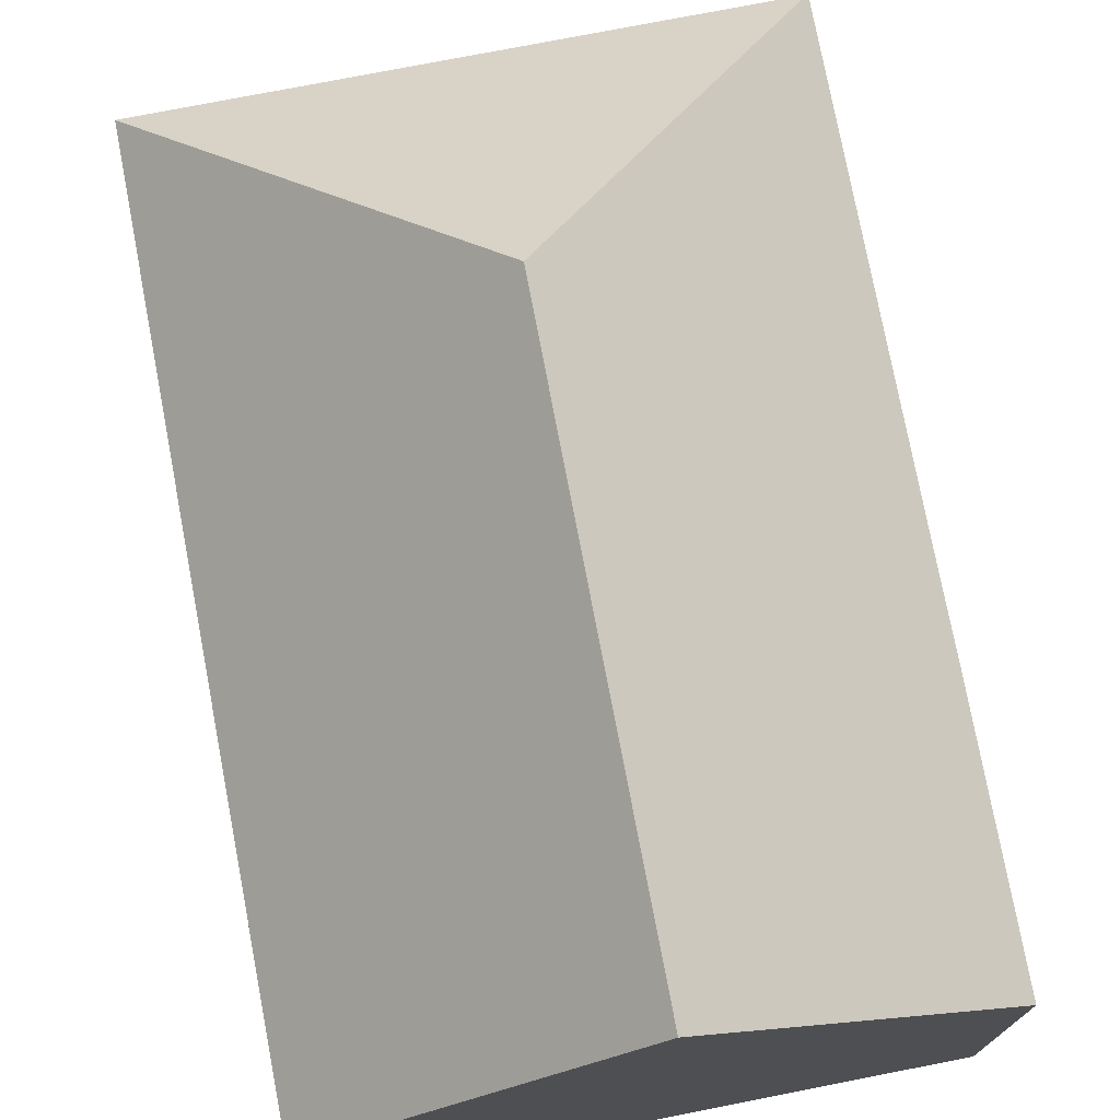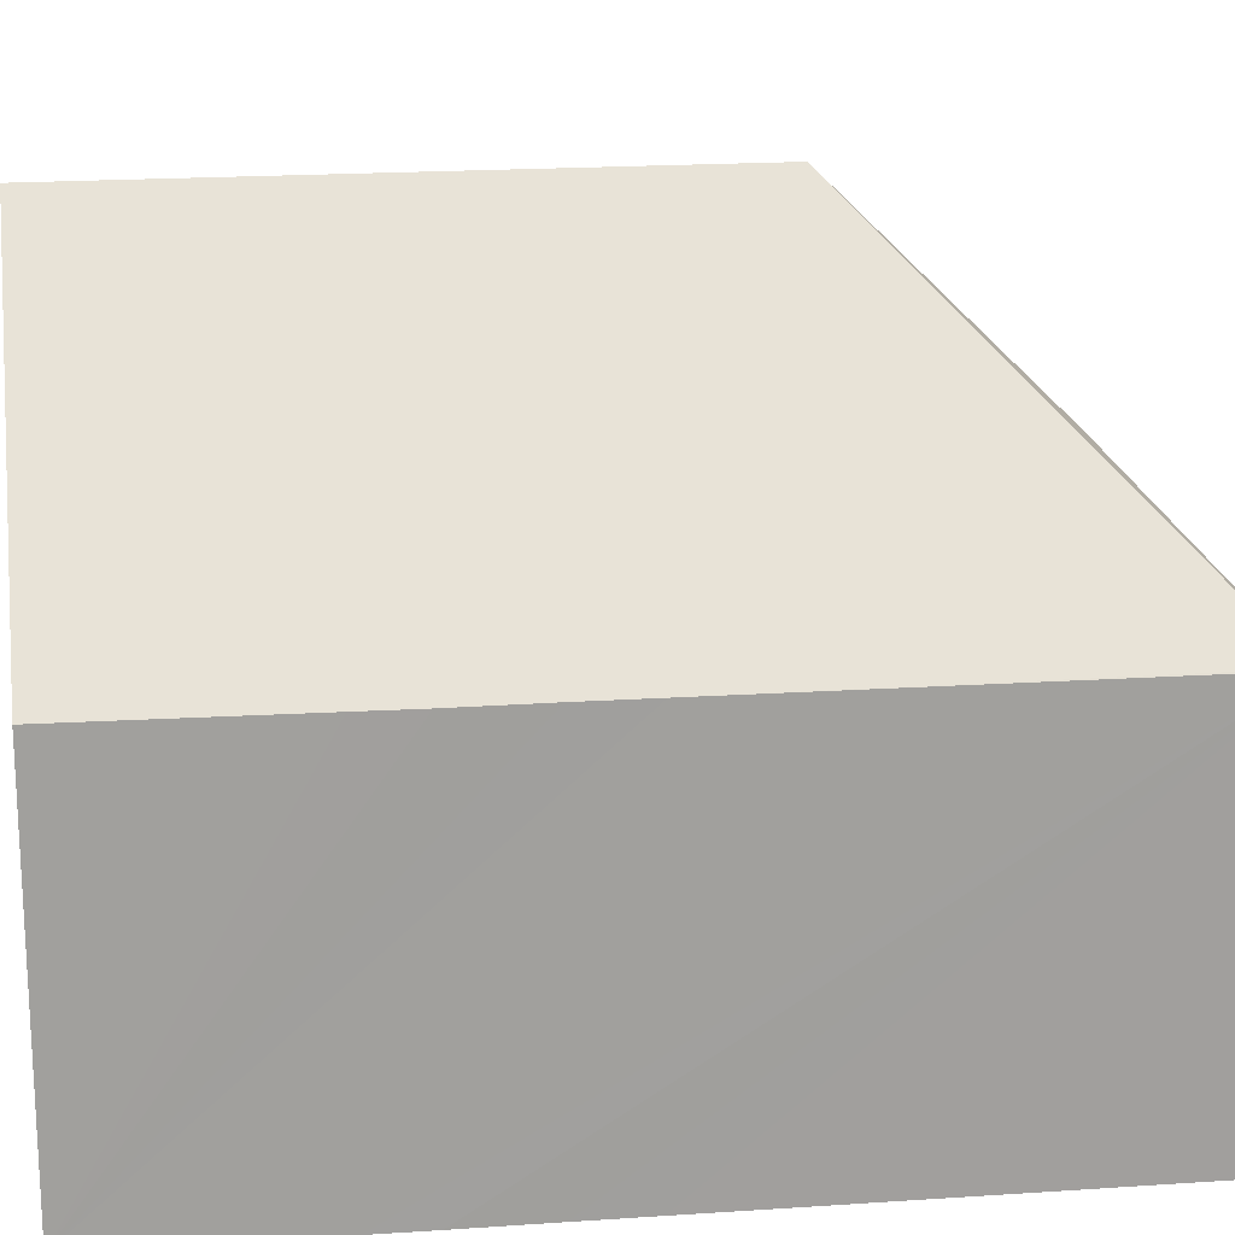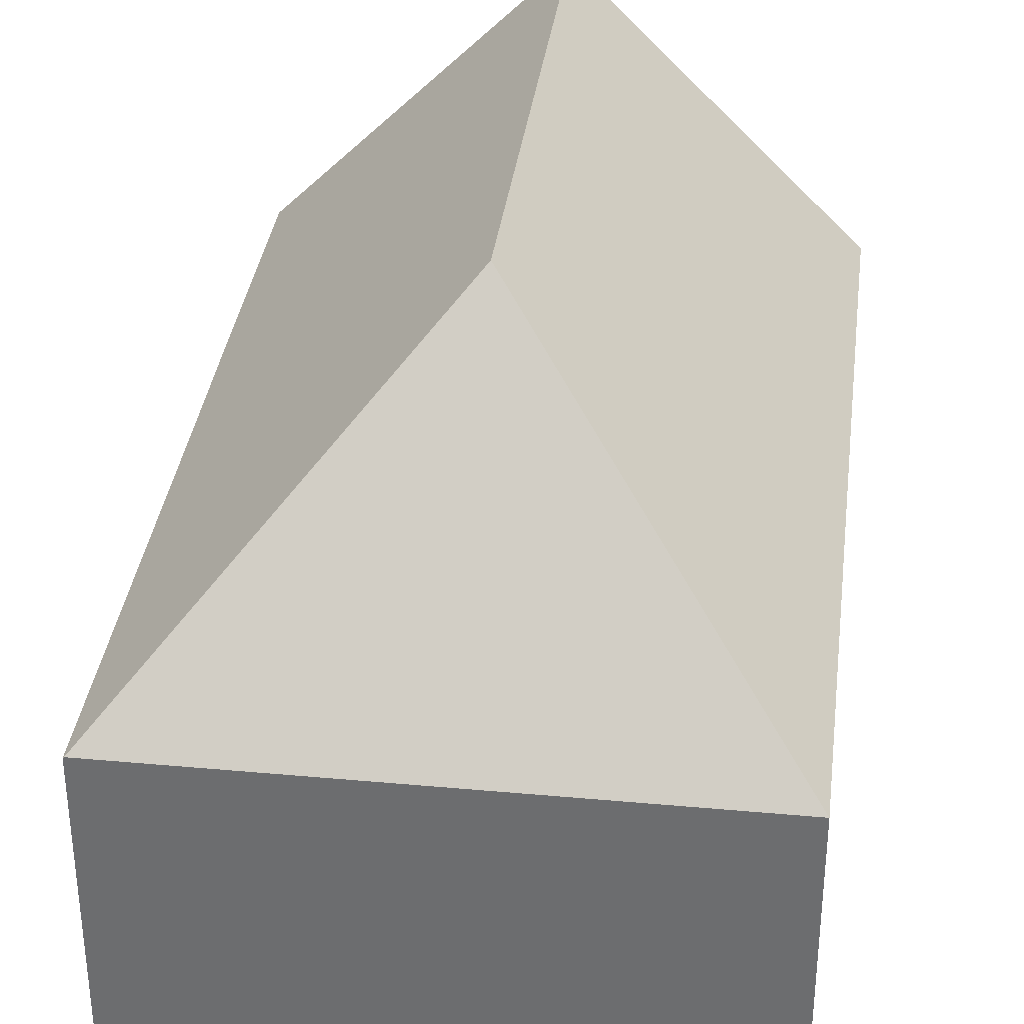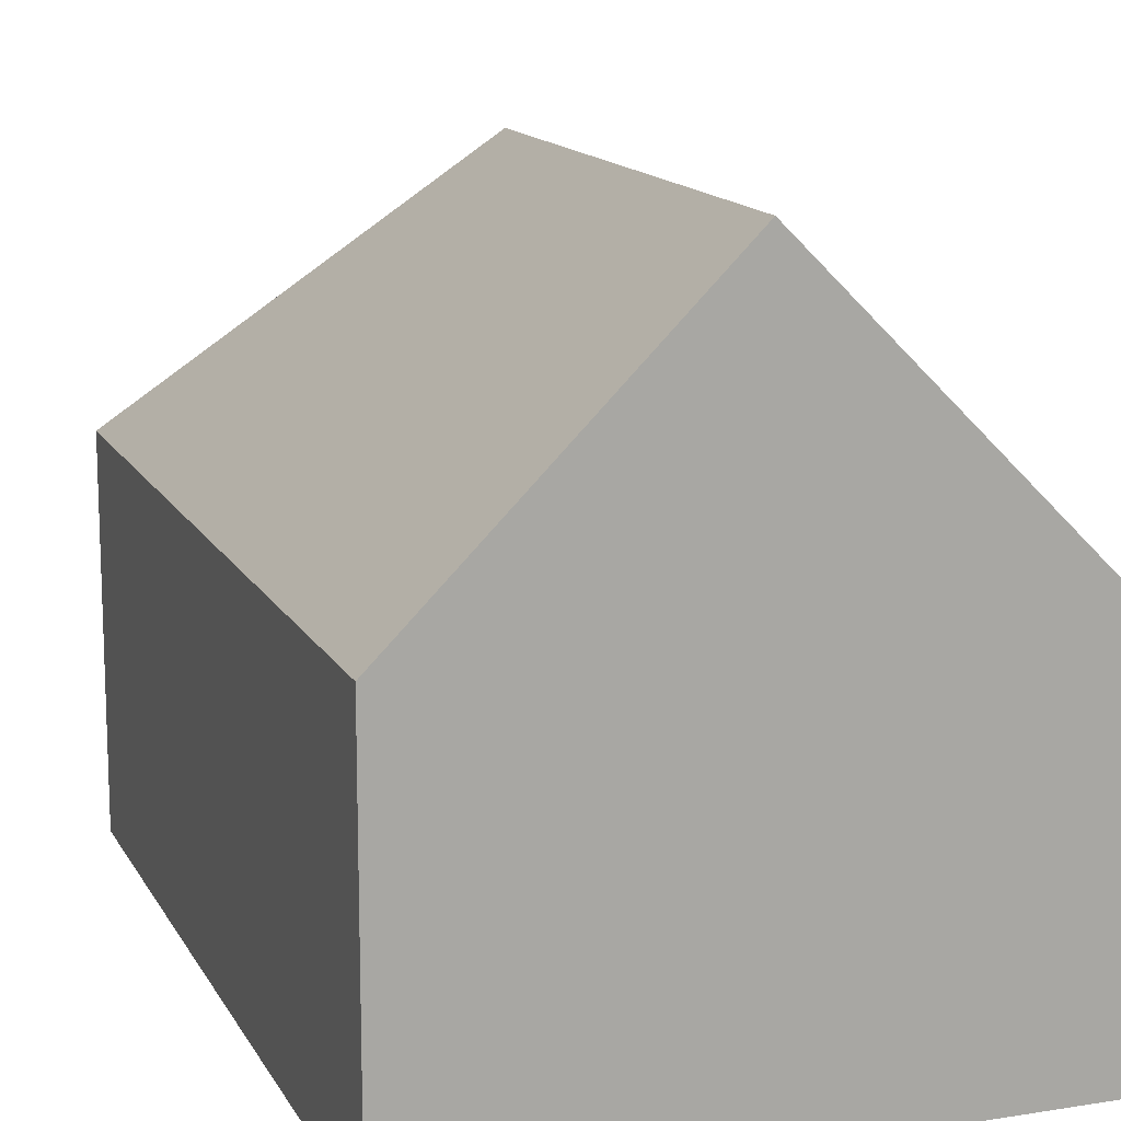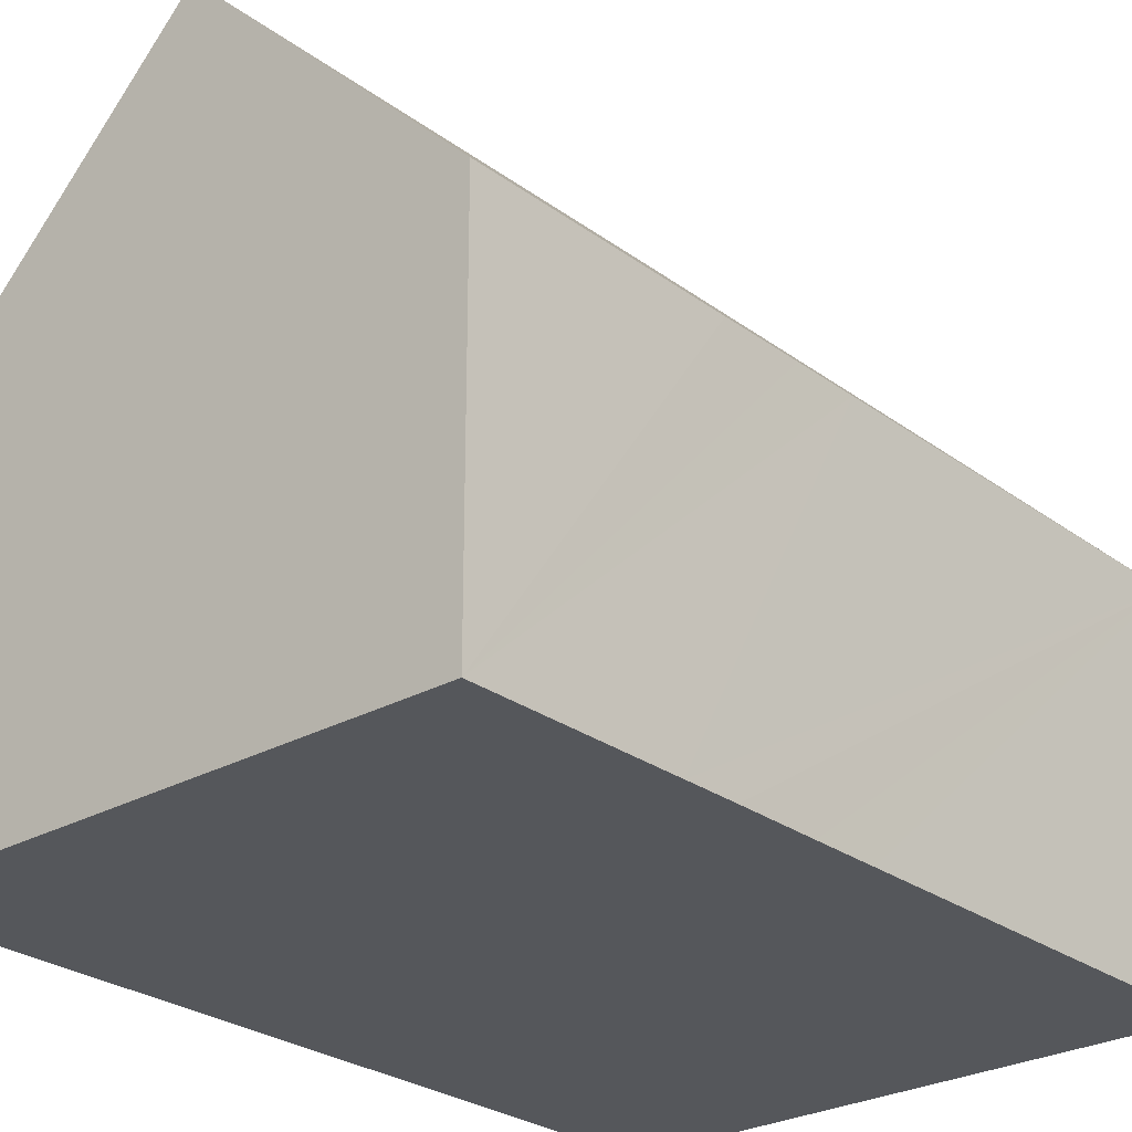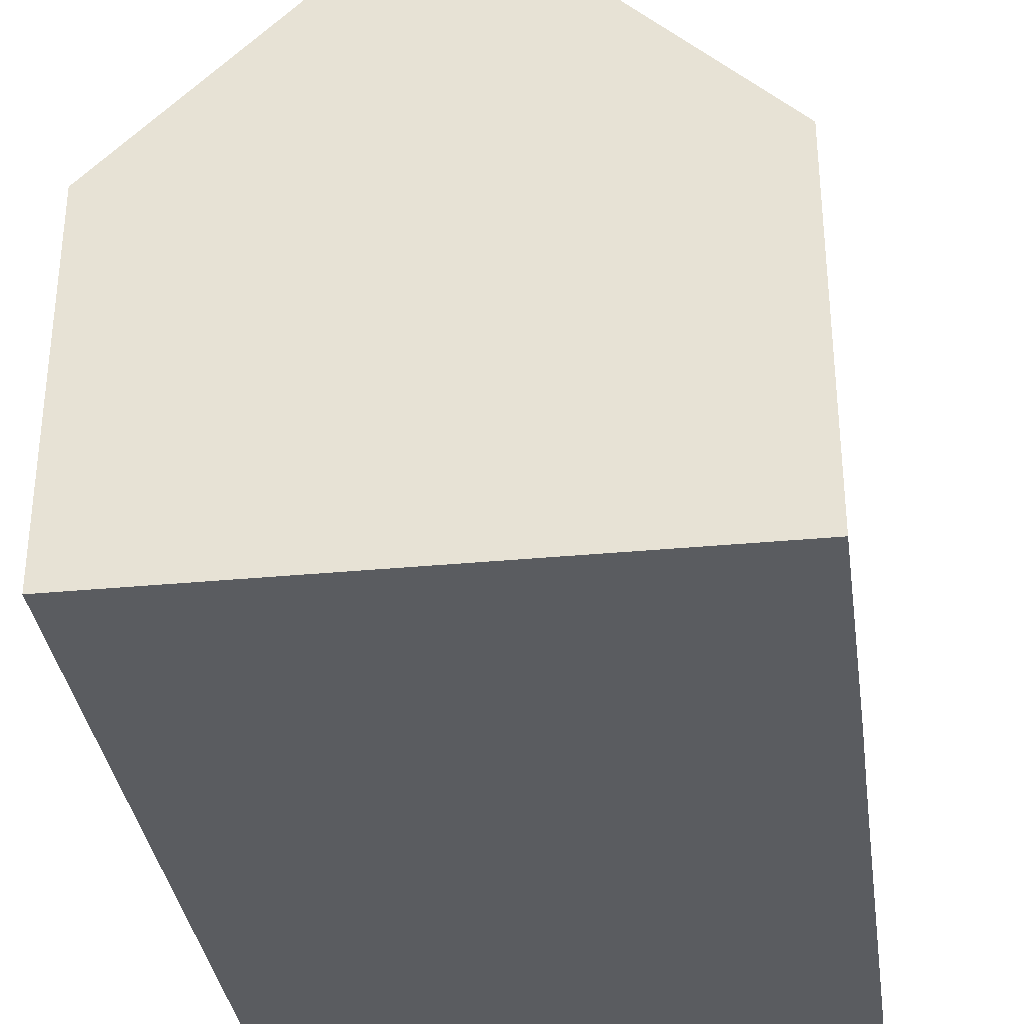
<metadata>
{"format":"obj","ext":"obj","renderer":"f3d","projection":"perspective","resolution":1024,"background":"white","views":[{"elev":75.2,"azim":162.7,"up":"+Y"},{"elev":18.9,"azim":-104.0,"up":"+Y"},{"elev":35.1,"azim":0.7,"up":"+Y"},{"elev":14.0,"azim":154.1,"up":"+Y"},{"elev":-26.8,"azim":-145.2,"up":"+Y"},{"elev":-34.3,"azim":-178.9,"up":"+Y"}]}
</metadata>
<code>
v  5.043 8.687 -10.62
v  7.55 4.916 0.821
v  8.81 4.916 -10.21
v  4.213 8.687 -3.354
v  0.015 4.916 0.002
v  1.293 4.933 -11.03
v  0.965 4.918 -8.29
v  0.879 4.914 -7.572
v  0.755 4.916 -6.469
v  0.654 4.914 -5.6
v  0 4.9 3e-16
v  1.293 6.752e-16 -11.03
v  0.965 5.076e-16 -8.29
v  0.879 4.637e-16 -7.572
v  0.755 3.961e-16 -6.469
v  0.654 3.429e-16 -5.6
v  0 0 0
v  0.015 -1.225e-19 0.002
v  7.55 -5.027e-17 0.821
v  8.81 6.253e-16 -10.21
v  5.043 6.503e-16 -10.62
g defaultobject
f 1 2 3
f 2 1 4
f 4 5 2
f 6 4 1
f 4 6 7
f 4 7 8
f 4 8 9
f 4 9 10
f 4 10 5
f 5 10 11
f 12 7 6
f 7 12 8
f 8 12 9
f 9 12 10
f 10 12 13
f 10 13 11
f 11 13 14
f 11 14 15
f 11 15 16
f 11 16 17
f 11 18 5
f 18 11 17
f 18 2 5
f 2 18 19
f 19 3 2
f 3 19 20
f 3 6 1
f 6 3 12
f 12 3 21
f 21 3 20
f 17 19 18
f 19 17 16
f 19 16 20
f 20 16 15
f 20 15 14
f 20 14 13
f 20 13 12
f 20 12 21

</code>
